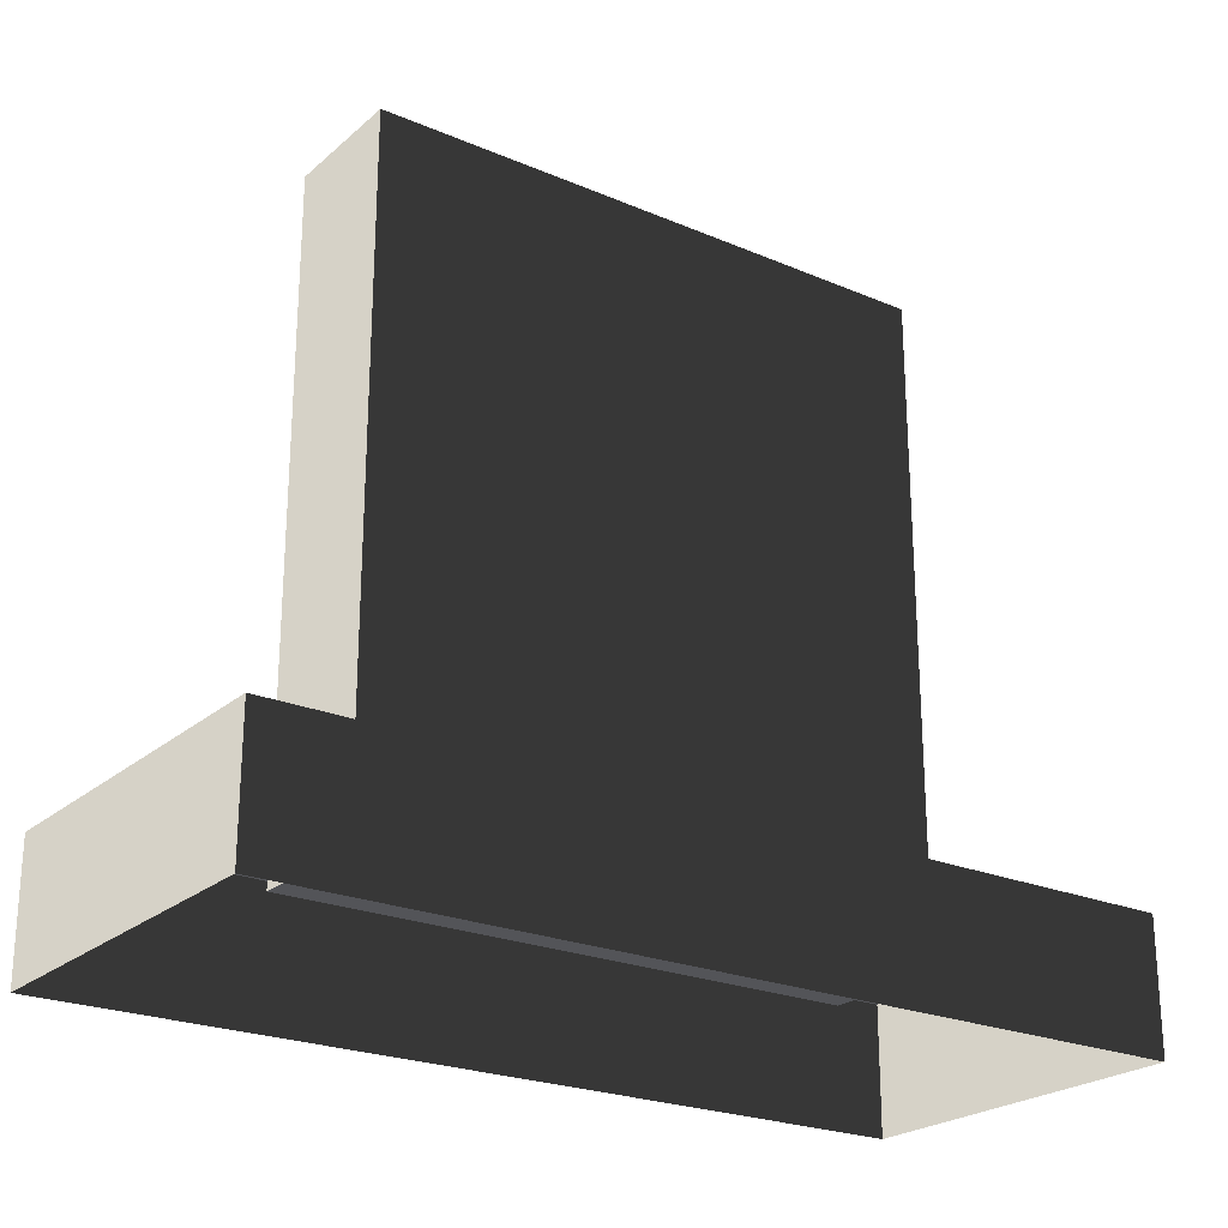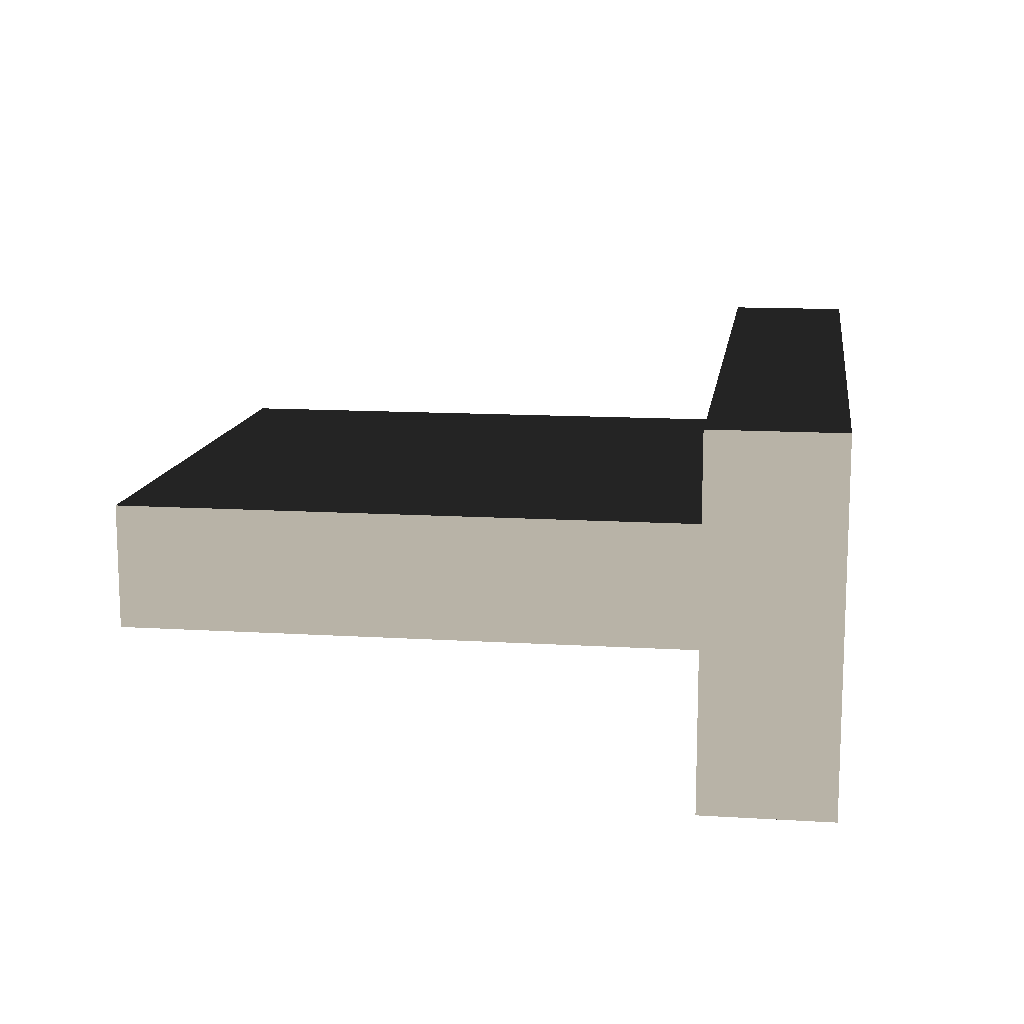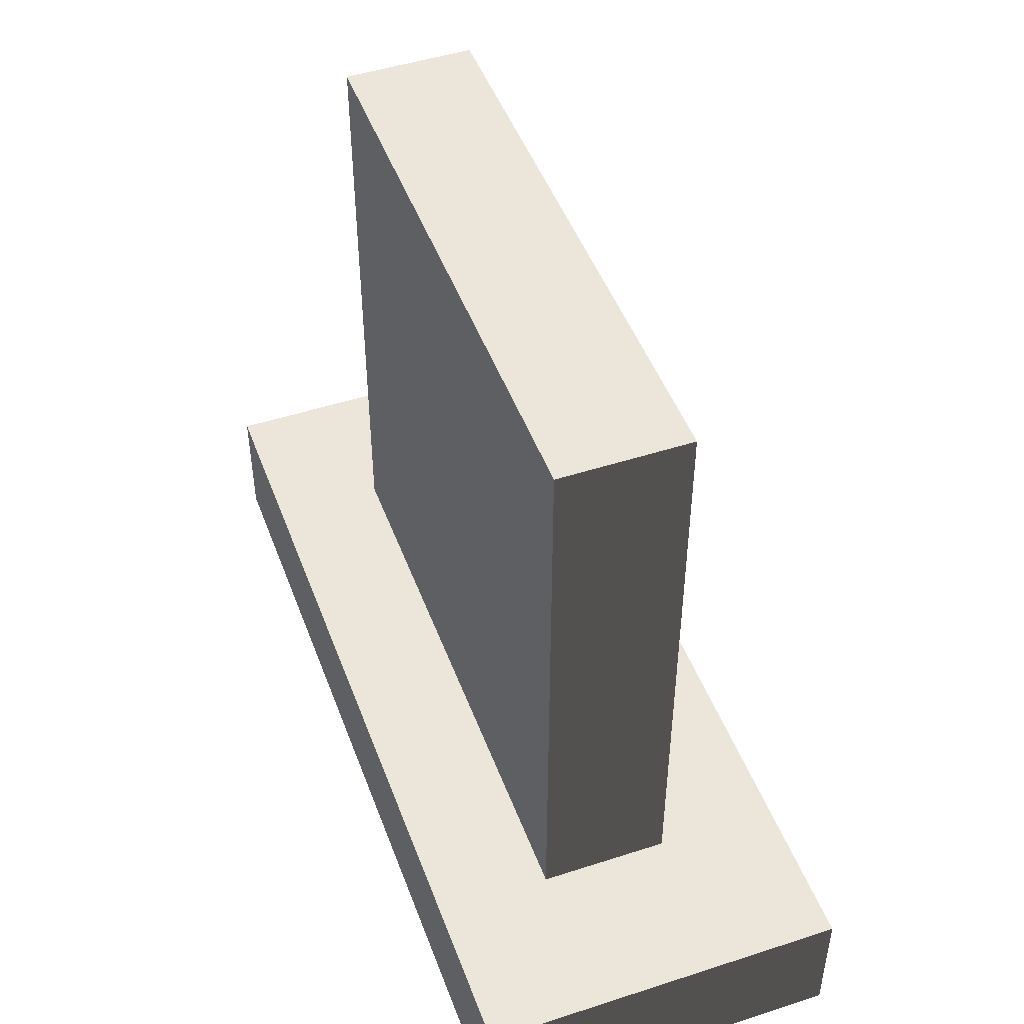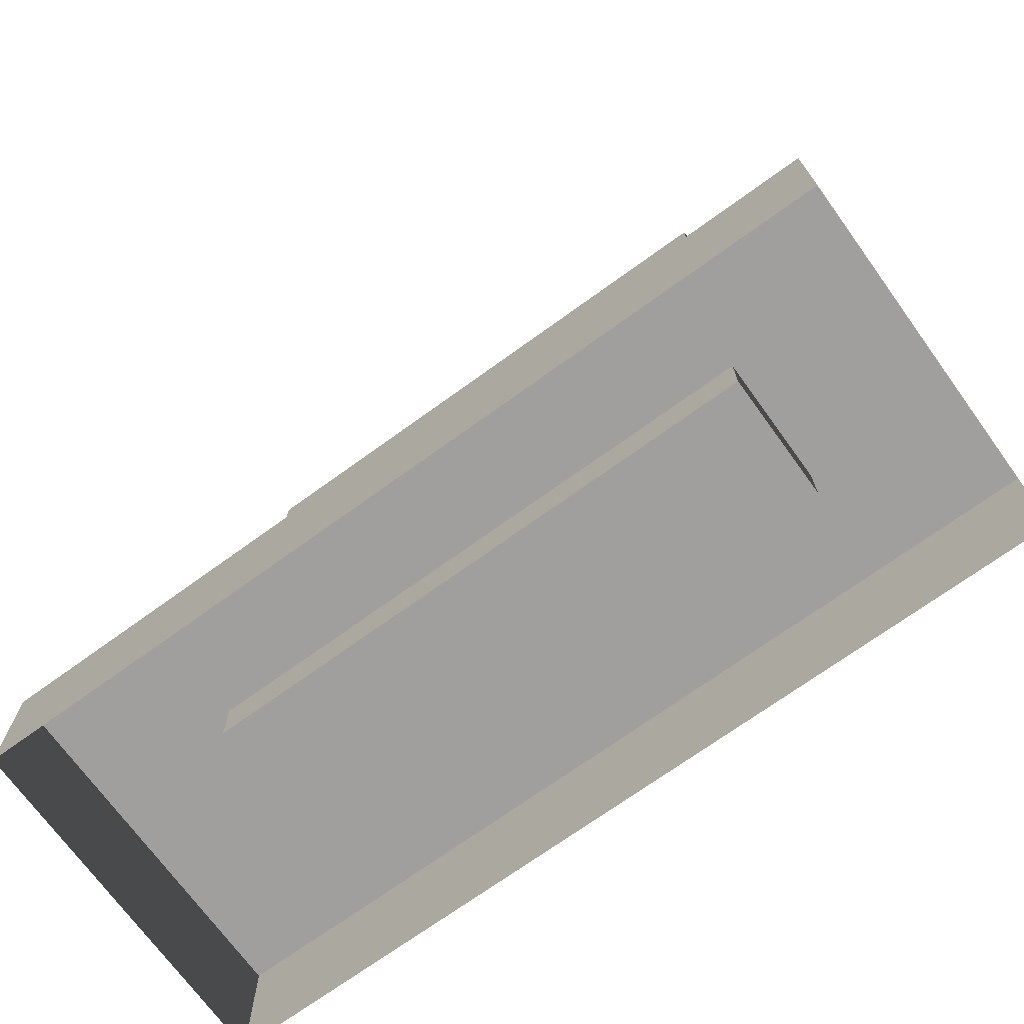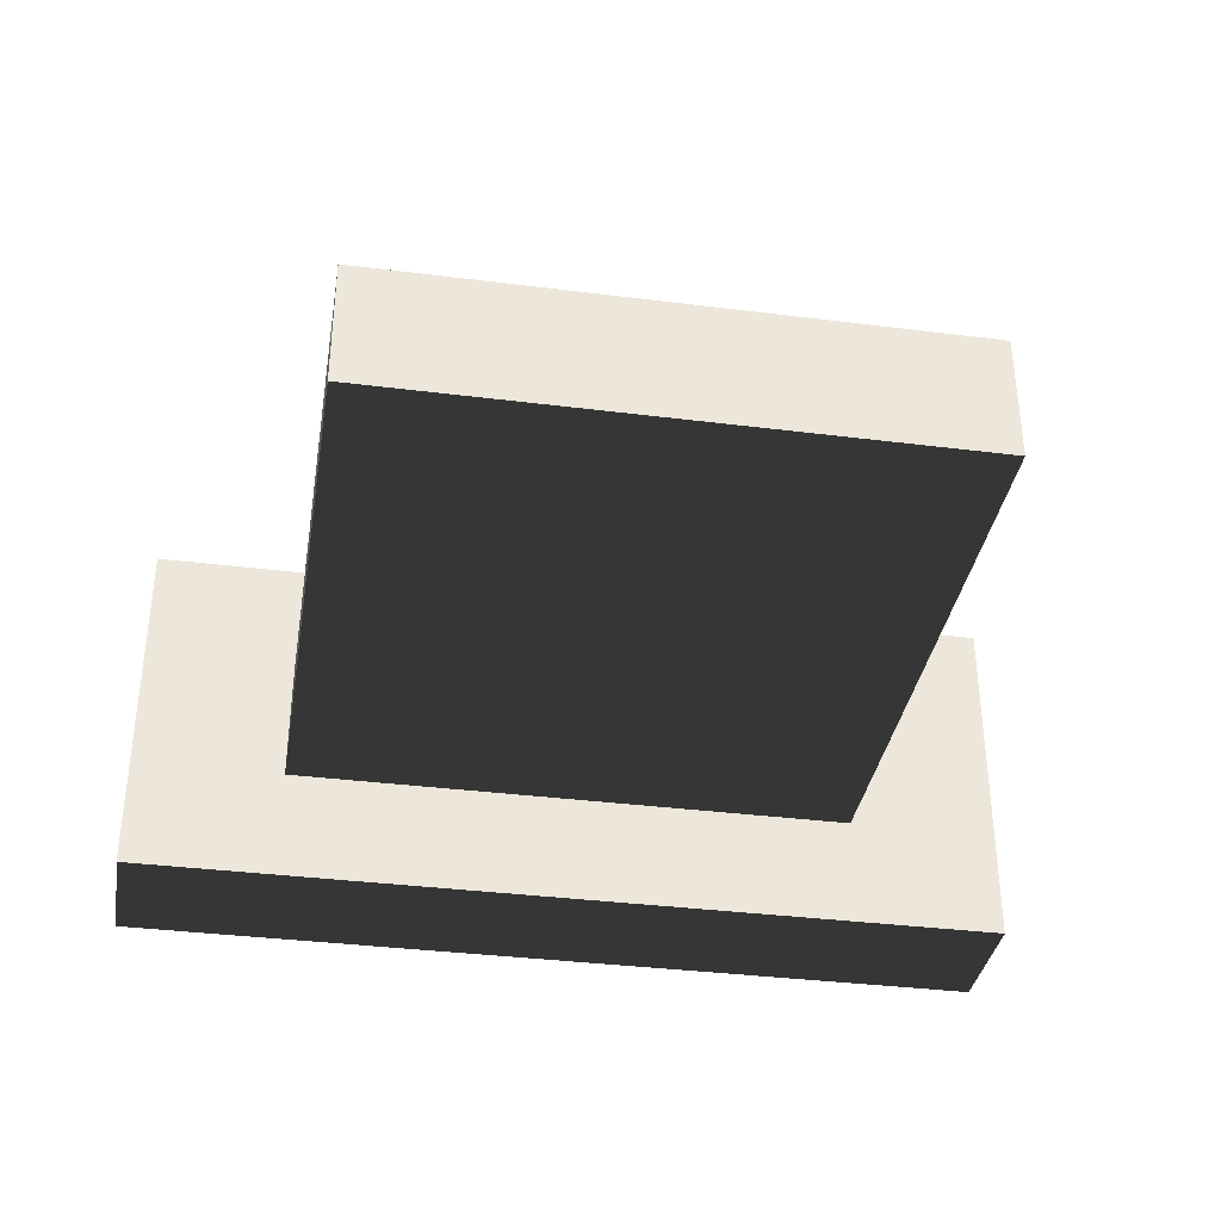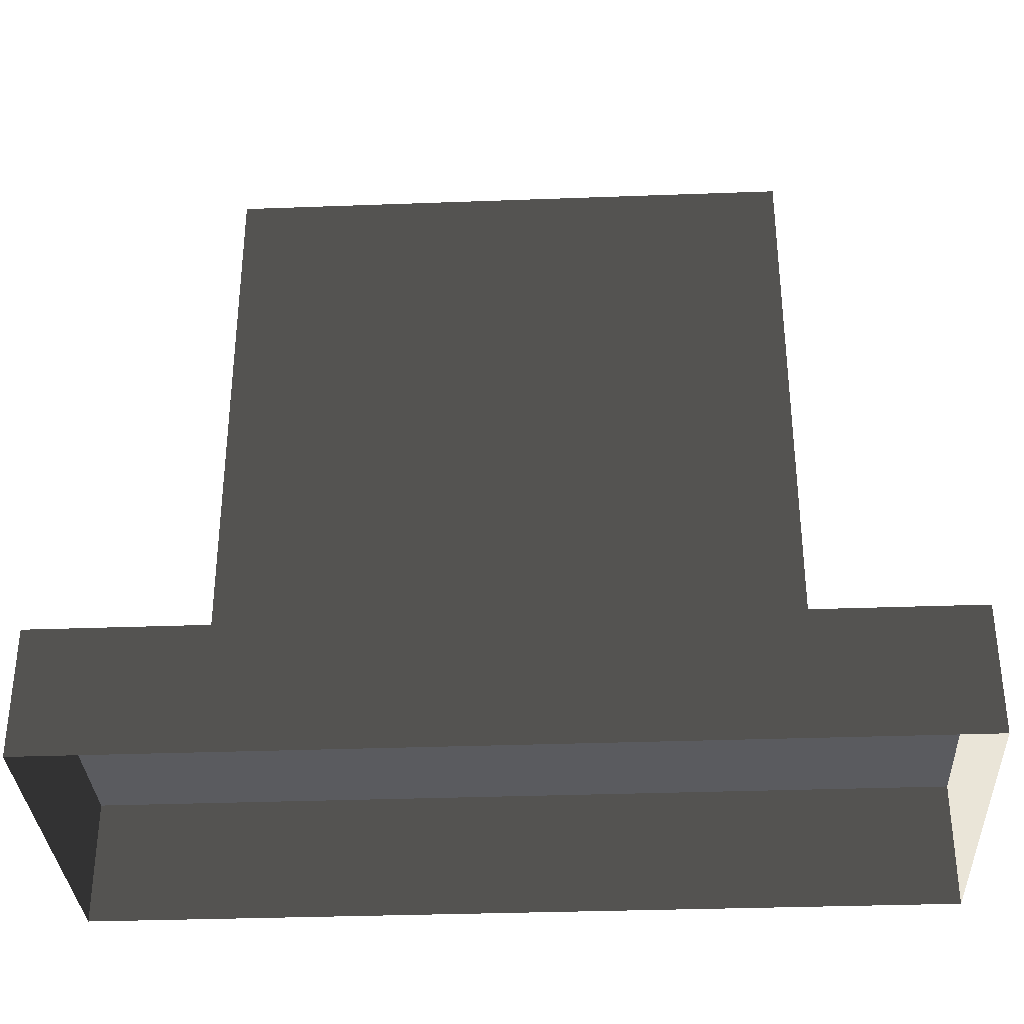
<metadata>
{"format":"obj","ext":"obj","renderer":"f3d","projection":"perspective","resolution":1024,"background":"white","views":[{"elev":-23.5,"azim":144.5,"up":"+Y"},{"elev":12.8,"azim":-81.9,"up":"+Z"},{"elev":47.9,"azim":-110.0,"up":"+Y"},{"elev":-71.4,"azim":35.9,"up":"+Y"},{"elev":-35.8,"azim":170.6,"up":"+Z"},{"elev":-33.5,"azim":-177.1,"up":"+Y"}]}
</metadata>
<code>
v -0.5462 1.384 -0.1289
v -0.5462 1.384 0.1137
v 0.548 1.384 0.1137
v 0.548 1.384 -0.1289
v -0.4419 1.17 0.1137
v -0.4419 1.102 0.1137
v 0.4437 1.102 0.1137
v 0.4437 1.17 0.1137
v -0.5462 0.1478 0.1137
v -0.5462 0.1478 -0.1289
v 0.548 0.1478 -0.1289
v 0.548 0.1478 0.1137
v 0.548 1.384 -0.1289
v 0.548 1.384 0.1137
v 0.548 0.8817 0.1137
v 0.548 0.8817 -0.1289
v 0.548 0.6501 0.1137
v 0.548 0.6501 -0.1289
v 0.548 0.1478 0.1137
v 0.548 0.1478 -0.1289
v -0.5462 0.8817 -0.1289
v -0.5462 1.384 0.1137
v -0.5462 1.384 -0.1289
v -0.5462 0.8817 0.1137
v -0.5462 0.6501 -0.1289
v -0.5462 0.6501 0.1137
v -0.5462 0.1478 -0.1289
v -0.5462 0.1478 0.1137
v -0.4419 0.7425 0.1137
v -0.4419 0.6738 0.1137
v 0.4437 0.6738 0.1137
v 0.4437 0.7425 0.1137
v -0.4419 0.9612 0.1137
v -0.4419 0.8829 0.1137
v 0.4437 0.8829 0.1137
v 0.4437 0.9612 0.1137
v -0.5462 1.384 -0.1289
v 0.548 1.384 -0.1289
v 0.548 0.8817 -0.1289
v -0.5462 0.8817 -0.1289
v 0.548 0.6501 -0.1289
v -0.5462 0.6501 -0.1289
v 0.548 0.1478 -0.1289
v -0.5462 0.1478 -0.1289
v -0.8363 2.842e-14 -0.3448
v -0.8363 0.247 -0.3448
v 0.8363 0.247 -0.3448
v 0.8363 2.842e-14 -0.3448
v -0.8363 0.247 -0.3448
v -0.8363 0.247 0.3448
v 0.8363 0.247 0.3448
v 0.8363 0.247 -0.3448
v -0.8363 0.247 0.3448
v -0.8363 2.842e-14 0.3448
v 0.8363 2.842e-14 0.3448
v 0.8363 0.247 0.3448
v 0.8363 2.842e-14 -0.3448
v 0.8363 0.247 -0.3448
v 0.8363 0.247 0.3448
v 0.8363 2.842e-14 0.3448
v -0.8363 2.842e-14 0.3448
v -0.8363 0.247 0.3448
v -0.8363 0.247 -0.3448
v -0.8363 2.842e-14 -0.3448
v 0.548 0.1478 0.1137
v 0.4437 0.6738 0.1137
v -0.4419 0.6738 0.1137
v 0.4437 0.7425 0.1137
v -0.5462 0.1478 0.1137
v -0.4419 0.7425 0.1137
v -0.5462 0.6501 0.1137
v 0.548 0.6501 0.1137
v -0.4419 0.8829 0.1137
v 0.4437 0.8829 0.1137
v -0.4419 0.9612 0.1137
v 0.4437 0.9612 0.1137
v -0.5462 0.8817 0.1137
v 0.548 0.8817 0.1137
v -0.4419 1.102 0.1137
v -0.4419 1.17 0.1137
v -0.5462 1.384 0.1137
v 0.4437 1.17 0.1137
v 0.548 1.384 0.1137
v 0.4437 1.102 0.1137
f 2 3 1
f 3 4 1
f 6 7 5
f 7 8 5
f 10 11 9
f 11 12 9
f 14 15 13
f 15 16 13
f 15 17 16
f 17 18 16
f 17 19 18
f 19 20 18
f 22 23 21
f 24 22 21
f 24 21 25
f 26 24 25
f 26 25 27
f 28 26 27
f 30 31 29
f 31 32 29
f 34 35 33
f 35 36 33
f 38 39 37
f 39 40 37
f 40 39 41
f 42 40 41
f 41 43 42
f 43 44 42
f 46 47 45
f 47 48 45
f 50 51 49
f 51 52 49
f 54 55 53
f 55 56 53
f 58 59 57
f 59 60 57
f 62 63 61
f 63 64 61
f 66 67 65
f 66 65 68
f 67 69 65
f 67 70 69
f 70 71 69
f 65 72 68
f 70 68 73
f 70 73 71
f 68 74 73
f 68 72 74
f 73 75 71
f 74 72 76
f 75 77 71
f 72 78 76
f 75 76 79
f 75 79 77
f 79 80 77
f 80 81 77
f 80 82 81
f 82 83 81
f 76 84 79
f 76 78 84
f 82 84 83
f 84 78 83

</code>
